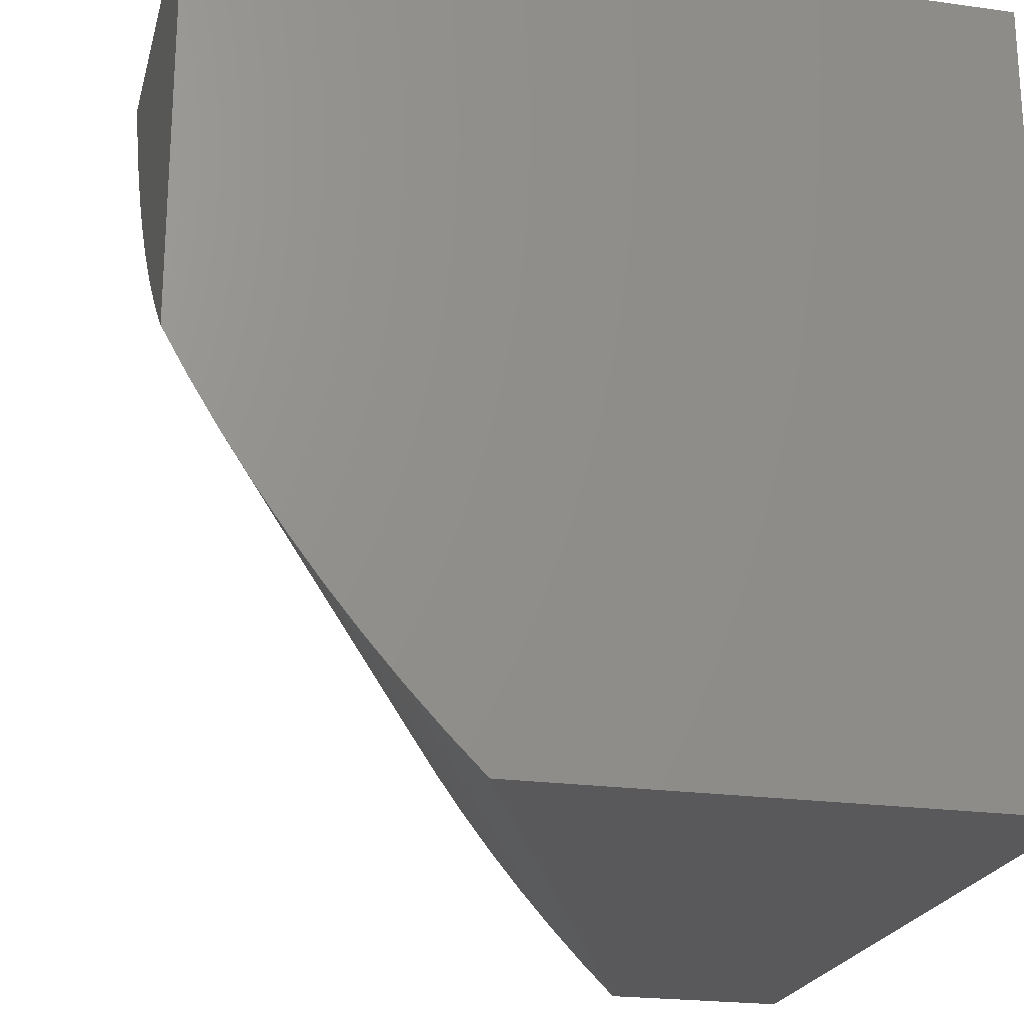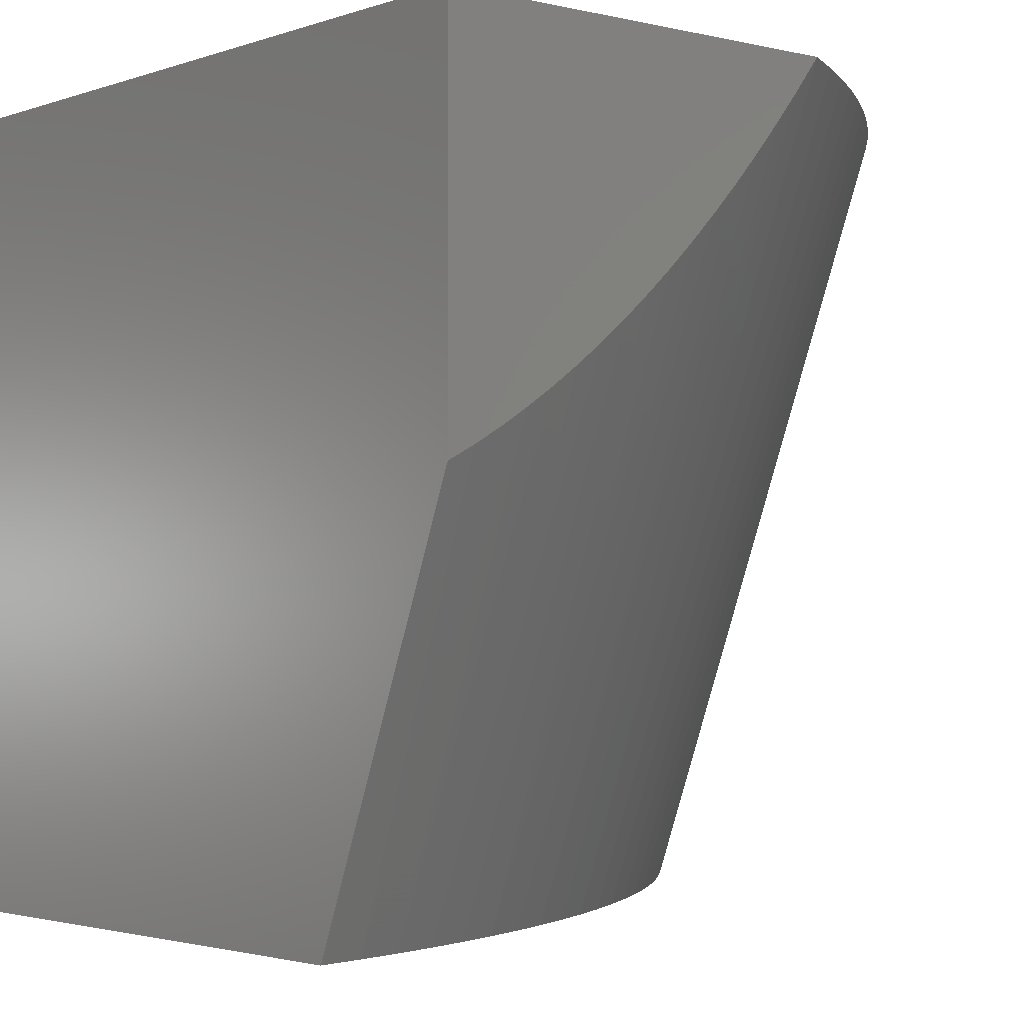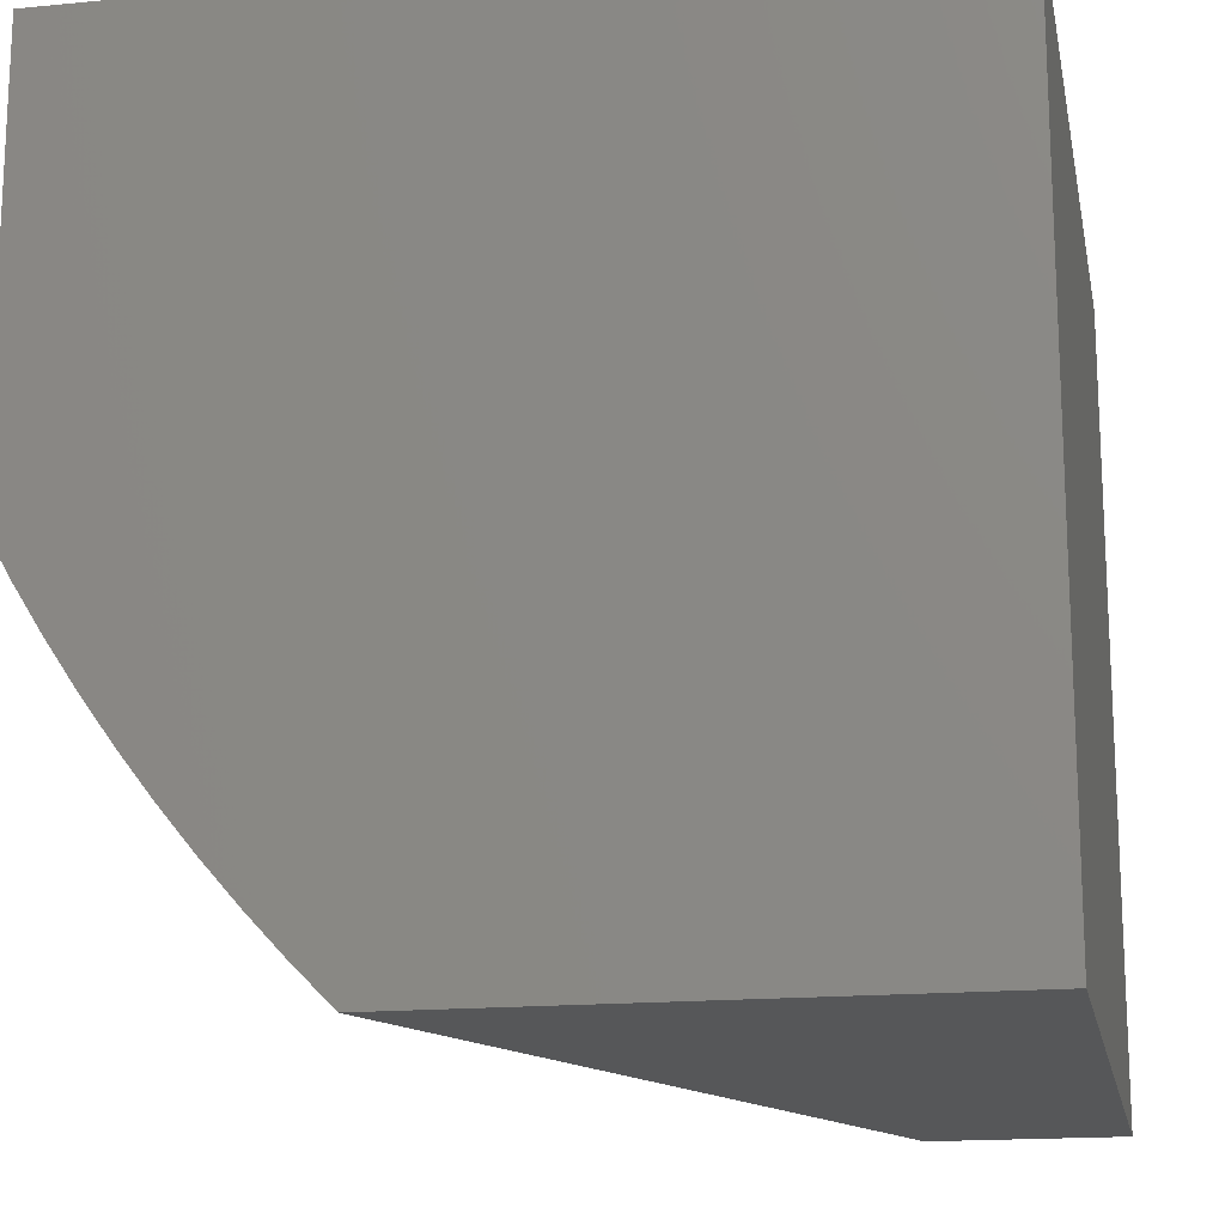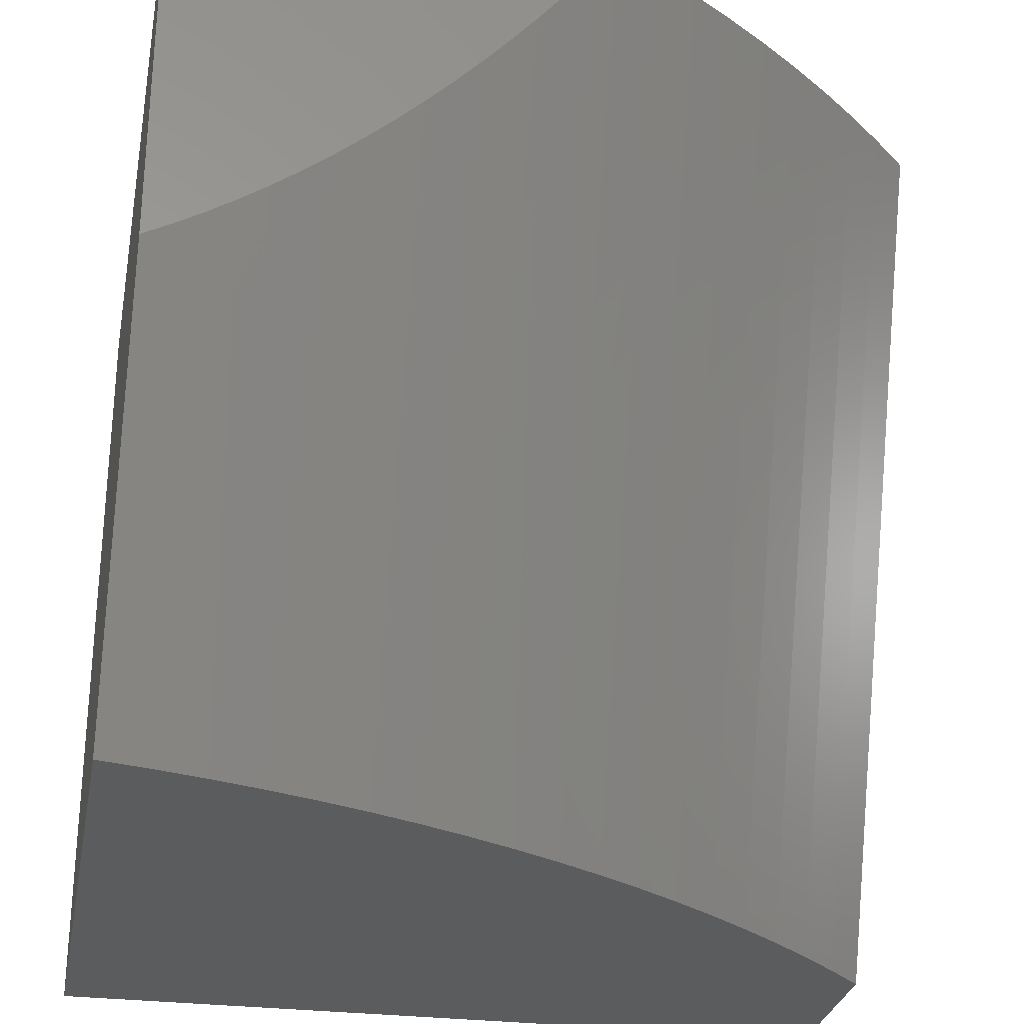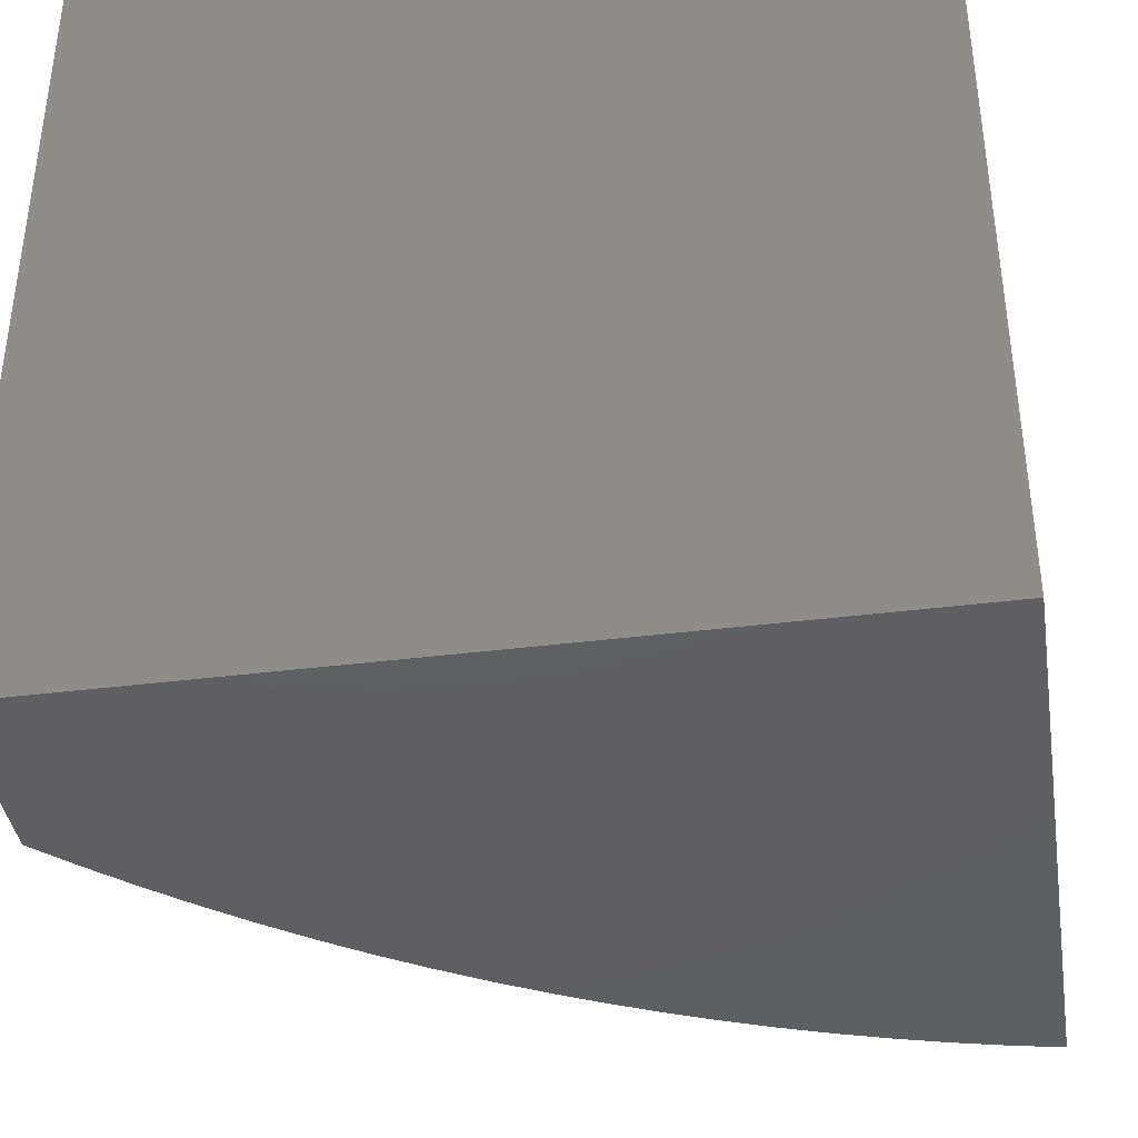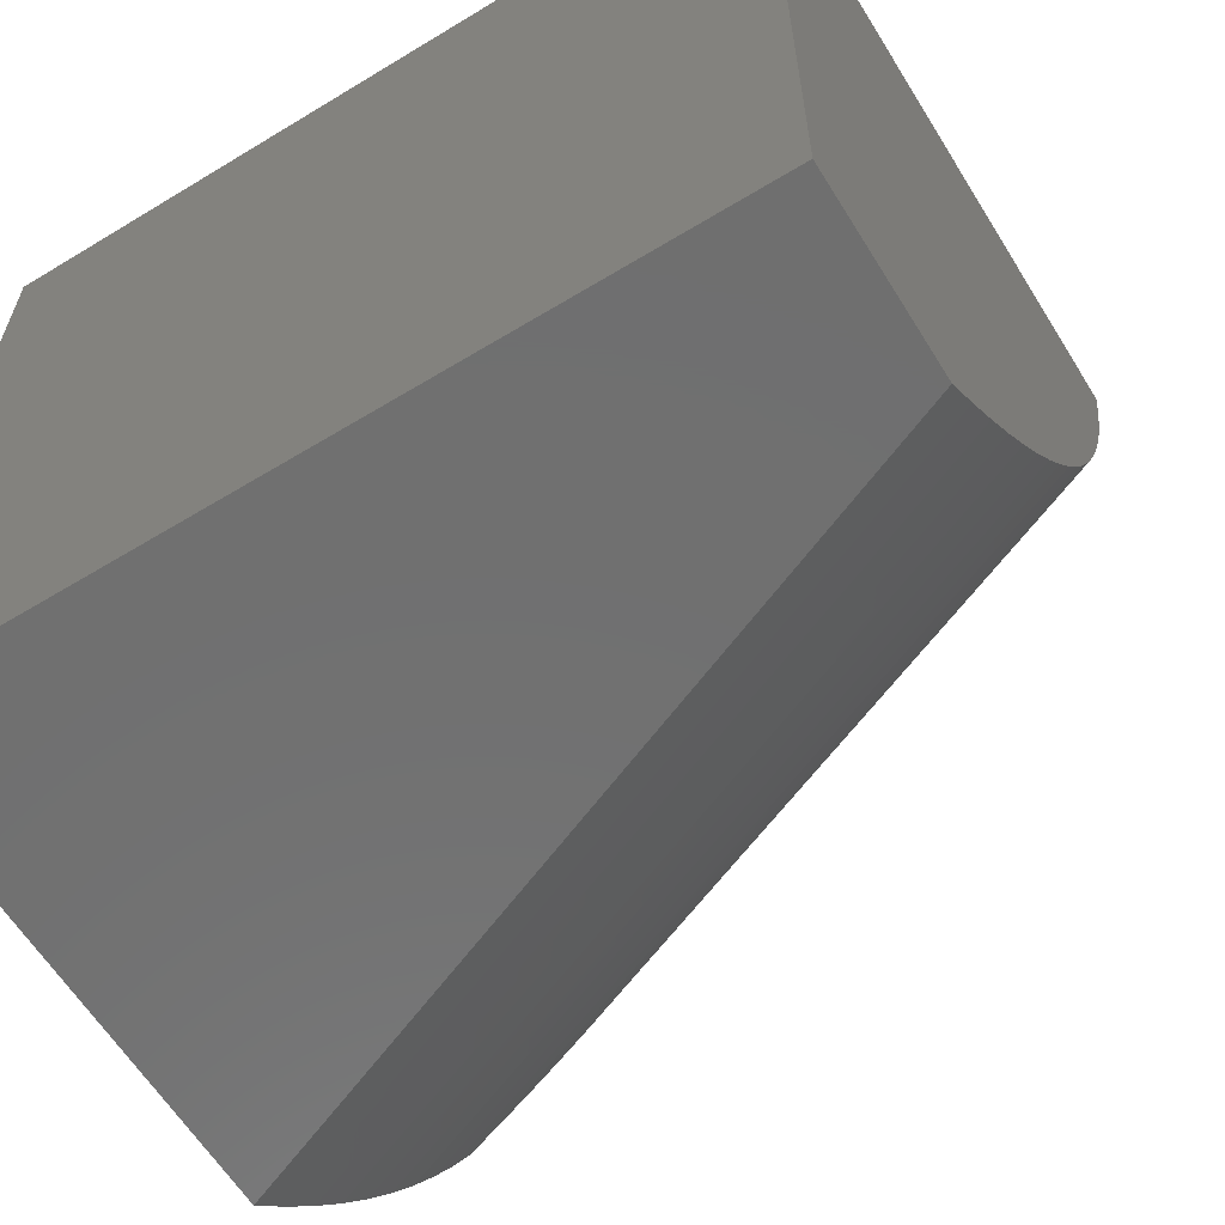
<metadata>
{"format":"stl","ext":"stl","renderer":"f3d","projection":"perspective","resolution":1024,"background":"white","views":[{"elev":-22.0,"azim":166.3,"up":"+Z"},{"elev":-2.5,"azim":50.2,"up":"+Y"},{"elev":-16.5,"azim":-168.9,"up":"+Z"},{"elev":-28.7,"azim":79.4,"up":"+Y"},{"elev":-39.3,"azim":-81.1,"up":"+Y"},{"elev":-61.7,"azim":-58.3,"up":"+Z"}]}
</metadata>
<code>
# stl→obj: 50 verts, 96 faces
v 12.23 26 -1
v 12.65 27 -1
v 12.28 26 -0.9533
v 12.69 27 -0.9531
v 12.33 26 -0.9054
v 12.74 27 -0.9048
v 12.37 26 -0.8561
v 12.78 27 -0.8552
v 12.41 26 -0.8056
v 12.82 27 -0.8044
v 12.45 26 -0.7539
v 12.86 27 -0.7523
v 12.49 26 -0.7012
v 12.9 27 -0.6992
v 12.52 26 -0.6473
v 12.93 27 -0.6449
v 12.56 26 -0.5924
v 12.97 27 -0.5897
v 12.59 26 -0.5366
v 13 27 -0.5334
v 13 26.96 -0.5018
v 12.62 26 -0.4798
v 13 26.92 -0.4699
v 13 26.88 -0.4377
v 12.65 26 -0.4222
v 13 26.84 -0.4052
v 12.67 26 -0.3638
v 13 26.81 -0.3726
v 13 26.77 -0.3396
v 12.7 26 -0.3046
v 13 26.74 -0.3065
v 13 26.71 -0.2732
v 12.72 26 -0.2448
v 13 26.68 -0.2396
v 13 26.65 -0.2059
v 12.74 26 -0.1844
v 13 26.63 -0.1719
v 13 26.6 -0.1379
v 12.76 26 -0.1234
v 13 26.58 -0.1036
v 12.77 26 -0.06192
v 13 26.56 -0.0692
v 13 26.54 -0.03467
v 13 26.52 0
v 12.79 26 0
v 13 27 0
v 12 27 0
v 12 27 -1
v 12 26 -1
v 12 26 0
f 1 2 3
f 3 2 4
f 3 4 5
f 5 4 6
f 5 6 7
f 7 6 8
f 7 8 9
f 9 8 10
f 9 10 11
f 11 10 12
f 11 12 13
f 13 12 14
f 13 14 15
f 15 14 16
f 15 16 17
f 17 16 18
f 17 18 19
f 19 18 20
f 19 20 21
f 19 21 22
f 22 21 23
f 22 23 24
f 22 24 25
f 25 24 26
f 25 26 27
f 27 26 28
f 27 28 29
f 27 29 30
f 30 29 31
f 30 31 32
f 30 32 33
f 33 32 34
f 33 34 35
f 33 35 36
f 36 35 37
f 36 37 38
f 36 38 39
f 39 38 40
f 39 40 41
f 41 40 42
f 41 42 43
f 44 45 43
f 43 45 41
f 44 43 46
f 46 43 42
f 46 42 40
f 40 38 46
f 46 38 37
f 46 37 35
f 35 34 46
f 46 34 32
f 46 32 31
f 31 29 46
f 46 29 28
f 46 28 26
f 26 24 46
f 46 24 23
f 46 23 21
f 21 20 46
f 46 20 47
f 47 20 18
f 47 18 16
f 16 14 47
f 47 14 12
f 47 12 10
f 10 8 47
f 47 8 6
f 47 6 48
f 48 6 4
f 48 4 2
f 2 1 48
f 48 1 49
f 50 45 47
f 47 45 44
f 47 44 46
f 1 3 49
f 49 3 5
f 49 5 7
f 49 7 50
f 50 7 9
f 50 9 11
f 11 13 50
f 50 13 15
f 50 15 17
f 17 19 50
f 50 19 22
f 50 22 25
f 25 27 50
f 50 27 30
f 50 30 33
f 33 36 50
f 50 36 39
f 50 39 41
f 41 45 50
f 47 48 50
f 50 48 49

</code>
